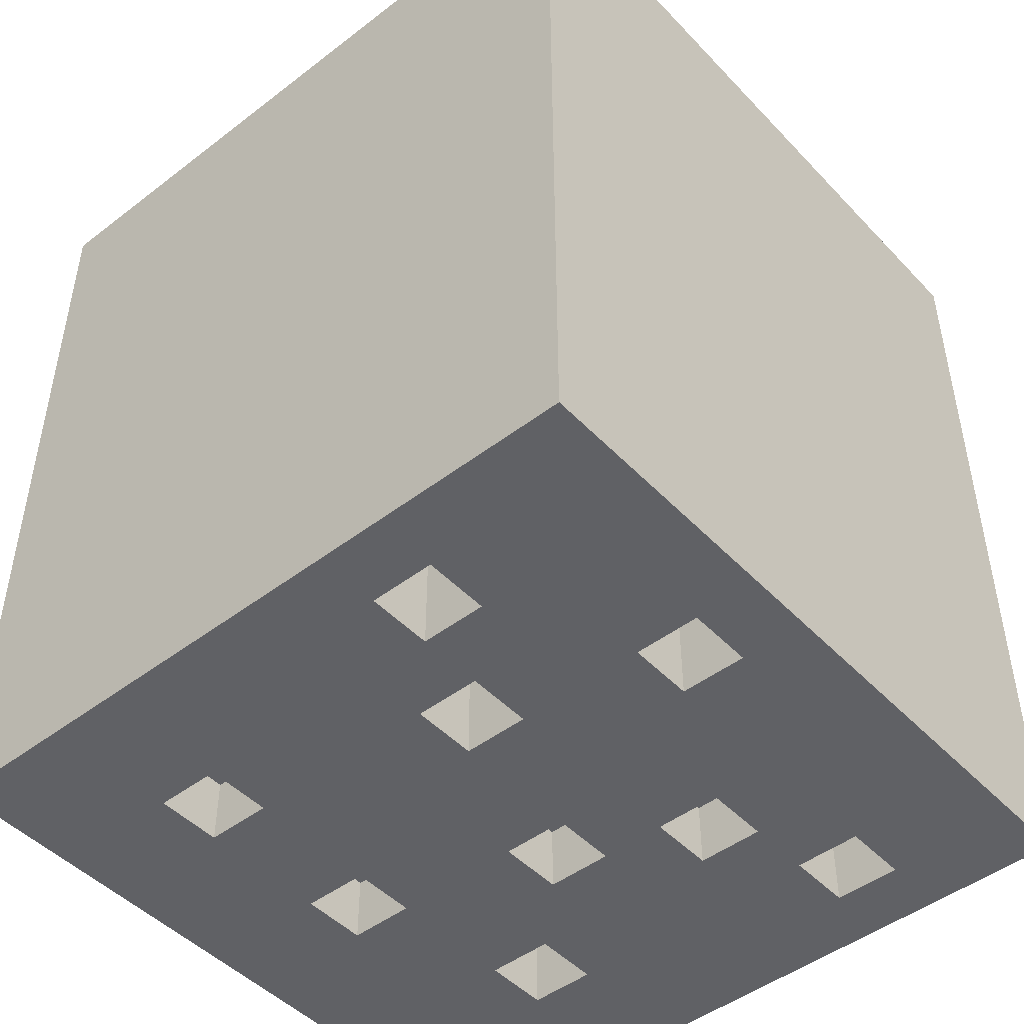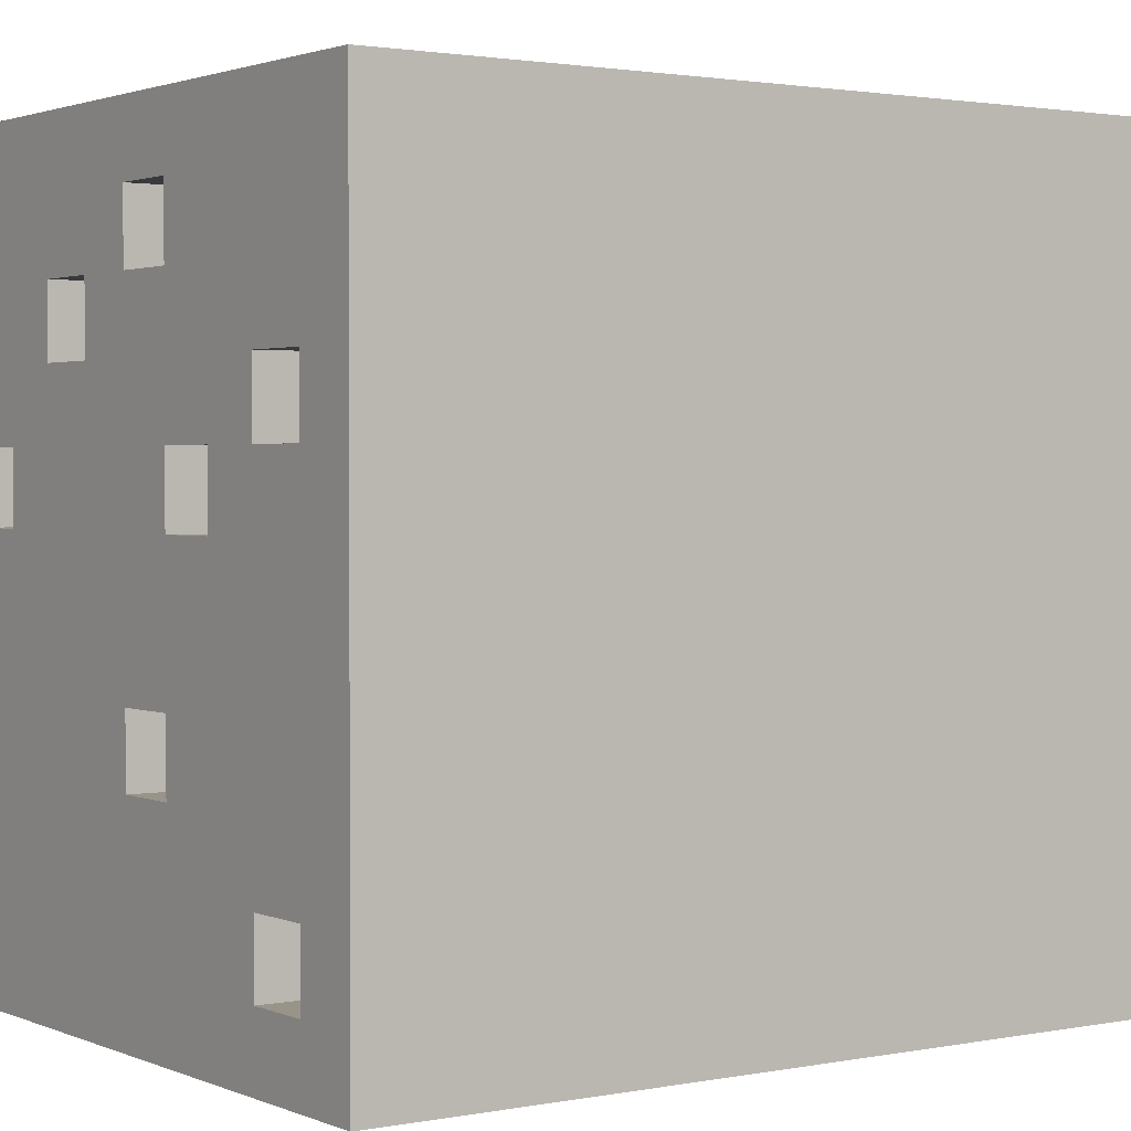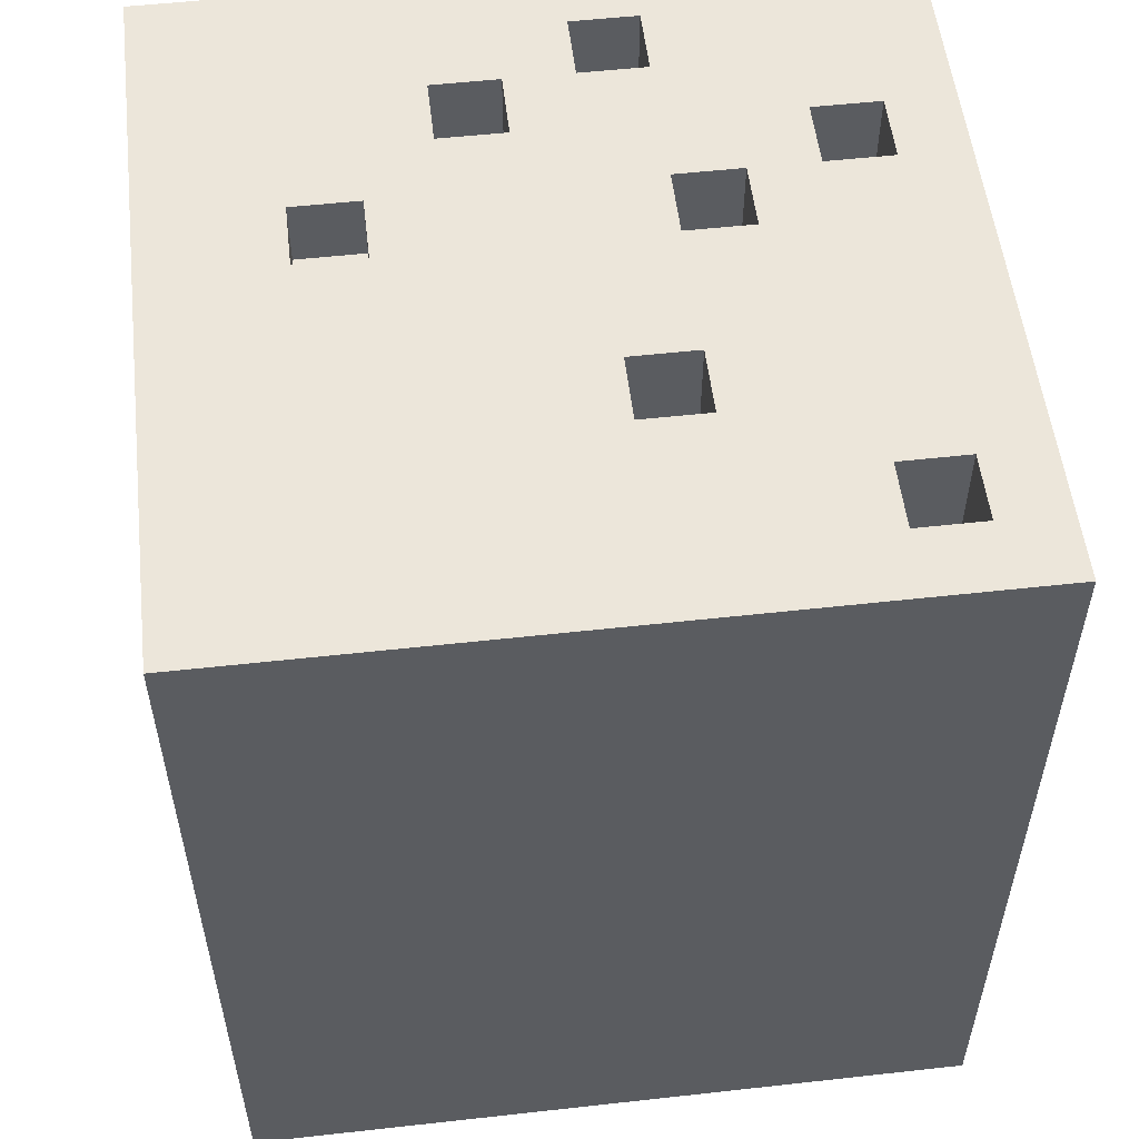
<metadata>
{"format":"obj","ext":"obj","renderer":"f3d","projection":"perspective","resolution":1024,"background":"white","views":[{"elev":-47.5,"azim":-49.2,"up":"+Y"},{"elev":1.8,"azim":-124.9,"up":"+Z"},{"elev":54.4,"azim":173.3,"up":"+Y"}]}
</metadata>
<code>
o
v -0.7 2.2 0.7
v -0.7 2.2 -0.4
v -0.7 3.5 0.7
v -0.7 3.5 -0.4
v -0.5 2.2 0.4
v -0.5 2.2 0.3
v -0.5 2.3 -0.2
v -0.5 2.3 -0.3
v -0.5 3.2 0.4
v -0.5 3.2 0.3
v -0.5 3.3 0.4
v -0.5 3.3 0.3
v -0.5 3.5 0.4
v -0.5 3.5 0.3
v -0.5 3.5 -0.2
v -0.5 3.5 -0.3
v -0.4 2.2 -0.1
v -0.4 2.2 -0.2
v -0.4 2.3 -0.1
v -0.4 2.3 -0.2
v -0.3 2.2 0.3
v -0.3 2.2 0.2
v -0.3 3.2 0.3
v -0.3 3.2 0.2
v -0.3 3.3 0.3
v -0.3 3.3 0.2
v -0.3 3.5 0.3
v -0.3 3.5 0.2
v -0.2 2.2 0.6
v -0.2 2.2 0.5
v -0.2 2.4 0
v -0.2 2.4 -0.1
v -0.2 3.2 0.6
v -0.2 3.2 0.5
v -0.2 3.3 0.6
v -0.2 3.3 0.5
v -0.2 3.5 0.6
v -0.2 3.5 0.5
v -0.2 3.5 0
v -0.2 3.5 -0.1
v -0.1 2.2 -0.1
v -0.1 2.2 -0.2
v -0.1 2.3 -0.1
v -0.1 2.3 -0.2
v 0 2.2 0.2
v 0 2.2 0.1
v 0 2.3 0.5
v 0 2.3 0.4
v 0 2.3 0.2
v 0 2.3 0.1
v 0 3.2 0.5
v 0 3.2 0.4
v 0 3.3 0.5
v 0 3.3 0.4
v 0 3.5 0.5
v 0 3.5 0.4
v 0.1 2.2 0.4
v 0.1 2.2 0.3
v 0.1 2.3 0.4
v 0.1 2.3 0.3
v 0.1 3.2 0
v 0.1 3.2 -0.1
v 0.1 3.3 0
v 0.1 3.3 -0.1
v 0.1 3.3 -0.2
v 0.1 3.4 -0.1
v 0.1 3.4 -0.2
v 0.2 2.2 0
v 0.2 2.2 -0.1
v 0.2 2.3 0.3
v 0.2 2.3 0.2
v 0.2 2.3 -0.1
v 0.2 2.3 -0.2
v 0.2 3.2 0
v 0.2 3.2 -0.1
v 0.2 3.3 0.3
v 0.2 3.3 0.2
v 0.2 3.3 -0.1
v 0.2 3.3 -0.2
v 0.2 3.4 0.3
v 0.2 3.4 0.2
v 0.2 3.5 0.3
v 0.2 3.5 0.2
v 0.3 2.2 0.5
v 0.3 2.2 0.4
v 0.3 2.3 0.5
v 0.3 2.3 0.4
v -0.6 2.2 0.4
v -0.6 2.2 0.3
v -0.6 2.3 -0.2
v -0.6 2.3 -0.3
v -0.6 3.2 0.4
v -0.6 3.2 0.3
v -0.6 3.3 0.4
v -0.6 3.3 0.3
v -0.6 3.5 0.4
v -0.6 3.5 0.3
v -0.6 3.5 -0.2
v -0.6 3.5 -0.3
v -0.5 2.2 -0.1
v -0.5 2.2 -0.2
v -0.5 2.3 -0.1
v -0.5 2.3 -0.2
v -0.4 2.2 0.3
v -0.4 2.2 0.2
v -0.4 3.2 0.3
v -0.4 3.2 0.2
v -0.4 3.3 0.3
v -0.4 3.3 0.2
v -0.4 3.5 0.3
v -0.4 3.5 0.2
v -0.3 2.2 0.6
v -0.3 2.2 0.5
v -0.3 2.4 0
v -0.3 2.4 -0.1
v -0.3 3.2 0.6
v -0.3 3.2 0.5
v -0.3 3.3 0.6
v -0.3 3.3 0.5
v -0.3 3.5 0.6
v -0.3 3.5 0.5
v -0.3 3.5 0
v -0.3 3.5 -0.1
v -0.2 2.2 -0.1
v -0.2 2.2 -0.2
v -0.2 2.3 -0.1
v -0.2 2.3 -0.2
v -0.1 2.2 0.2
v -0.1 2.2 0.1
v -0.1 2.3 0.5
v -0.1 2.3 0.4
v -0.1 2.3 0.2
v -0.1 2.3 0.1
v -0.1 3.2 0.5
v -0.1 3.2 0.4
v -0.1 3.3 0.5
v -0.1 3.3 0.4
v -0.1 3.5 0.5
v -0.1 3.5 0.4
v 0 2.2 0.4
v 0 2.2 0.3
v 0 2.3 0.4
v 0 2.3 0.3
v 0 2.3 0
v 0 2.3 -0.1
v 0 2.4 -0.1
v 0 2.4 -0.2
v 0 3.3 0
v 0 3.3 -0.1
v 0 3.4 -0.1
v 0 3.4 -0.2
v 0.1 2.2 0
v 0.1 2.2 -0.1
v 0.1 2.3 0.3
v 0.1 2.3 0.2
v 0.1 2.3 0
v 0.1 2.3 -0.1
v 0.1 2.3 -0.2
v 0.1 2.4 -0.1
v 0.1 2.4 -0.2
v 0.1 3.3 0.3
v 0.1 3.3 0.2
v 0.1 3.4 0.3
v 0.1 3.4 0.2
v 0.1 3.5 0.3
v 0.1 3.5 0.2
v 0.2 2.2 0.5
v 0.2 2.2 0.4
v 0.2 2.3 0.5
v 0.2 2.3 0.4
v 0.4 2.2 0.7
v 0.4 2.2 -0.4
v 0.4 3.5 0.7
v 0.4 3.5 -0.4
v -0.7 2.2 0.7
v -0.7 3.5 0.7
v 0.4 2.2 0.7
v 0.4 3.5 0.7
v -0.3 2.2 0.5
v -0.3 3.2 0.5
v -0.3 3.3 0.5
v -0.3 3.5 0.5
v -0.2 2.2 0.5
v -0.2 3.2 0.5
v -0.2 3.3 0.5
v -0.2 3.5 0.5
v -0.1 2.3 0.4
v -0.1 3.2 0.4
v -0.1 3.3 0.4
v -0.1 3.5 0.4
v 0 2.3 0.4
v 0 3.2 0.4
v 0 3.3 0.4
v 0 3.5 0.4
v 0.2 2.2 0.4
v 0.2 2.3 0.4
v 0.3 2.2 0.4
v 0.3 2.3 0.4
v -0.6 2.2 0.3
v -0.6 3.2 0.3
v -0.6 3.3 0.3
v -0.6 3.5 0.3
v -0.5 2.2 0.3
v -0.5 3.2 0.3
v -0.5 3.3 0.3
v -0.5 3.5 0.3
v 0 2.2 0.3
v 0 2.3 0.3
v 0.1 2.2 0.3
v 0.1 2.3 0.3
v -0.4 2.2 0.2
v -0.4 3.2 0.2
v -0.4 3.3 0.2
v -0.4 3.5 0.2
v -0.3 2.2 0.2
v -0.3 3.2 0.2
v -0.3 3.3 0.2
v -0.3 3.5 0.2
v 0.1 2.3 0.2
v 0.1 3.3 0.2
v 0.1 3.4 0.2
v 0.1 3.5 0.2
v 0.2 2.3 0.2
v 0.2 3.3 0.2
v 0.2 3.4 0.2
v 0.2 3.5 0.2
v -0.1 2.2 0.1
v -0.1 2.3 0.1
v 0 2.2 0.1
v 0 2.3 0.1
v -0.3 2.4 -0.1
v -0.3 3.5 -0.1
v -0.2 2.4 -0.1
v -0.2 3.5 -0.1
v 0 2.3 -0.1
v 0 2.4 -0.1
v 0.1 2.2 -0.1
v 0.1 2.3 -0.1
v 0.1 2.4 -0.1
v 0.2 2.2 -0.1
v 0.2 2.3 -0.1
v -0.5 2.2 -0.2
v -0.5 2.3 -0.2
v -0.4 2.2 -0.2
v -0.4 2.3 -0.2
v -0.2 2.2 -0.2
v -0.2 2.3 -0.2
v -0.1 2.2 -0.2
v -0.1 2.3 -0.2
v 0 2.4 -0.2
v 0 3.4 -0.2
v 0.1 2.3 -0.2
v 0.1 2.4 -0.2
v 0.1 3.3 -0.2
v 0.1 3.4 -0.2
v 0.2 2.3 -0.2
v 0.2 3.3 -0.2
v -0.6 2.3 -0.3
v -0.6 3.5 -0.3
v -0.5 2.3 -0.3
v -0.5 3.5 -0.3
v -0.3 2.2 0.6
v -0.3 3.2 0.6
v -0.3 3.3 0.6
v -0.3 3.5 0.6
v -0.2 2.2 0.6
v -0.2 3.2 0.6
v -0.2 3.3 0.6
v -0.2 3.5 0.6
v -0.1 2.3 0.5
v -0.1 3.2 0.5
v -0.1 3.3 0.5
v -0.1 3.5 0.5
v 0 2.3 0.5
v 0 3.2 0.5
v 0 3.3 0.5
v 0 3.5 0.5
v 0.2 2.2 0.5
v 0.2 2.3 0.5
v 0.3 2.2 0.5
v 0.3 2.3 0.5
v -0.6 2.2 0.4
v -0.6 3.2 0.4
v -0.6 3.3 0.4
v -0.6 3.5 0.4
v -0.5 2.2 0.4
v -0.5 3.2 0.4
v -0.5 3.3 0.4
v -0.5 3.5 0.4
v 0 2.2 0.4
v 0 2.3 0.4
v 0.1 2.2 0.4
v 0.1 2.3 0.4
v -0.4 2.2 0.3
v -0.4 3.2 0.3
v -0.4 3.3 0.3
v -0.4 3.5 0.3
v -0.3 2.2 0.3
v -0.3 3.2 0.3
v -0.3 3.3 0.3
v -0.3 3.5 0.3
v 0.1 2.3 0.3
v 0.1 3.3 0.3
v 0.1 3.4 0.3
v 0.1 3.5 0.3
v 0.2 2.3 0.3
v 0.2 3.3 0.3
v 0.2 3.4 0.3
v 0.2 3.5 0.3
v -0.1 2.2 0.2
v -0.1 2.3 0.2
v 0 2.2 0.2
v 0 2.3 0.2
v -0.3 2.4 0
v -0.3 3.5 0
v -0.2 2.4 0
v -0.2 3.5 0
v 0 2.3 0
v 0 3.3 0
v 0.1 2.2 0
v 0.1 2.3 0
v 0.1 3.2 0
v 0.1 3.3 0
v 0.2 2.2 0
v 0.2 3.2 0
v -0.5 2.2 -0.1
v -0.5 2.3 -0.1
v -0.4 2.2 -0.1
v -0.4 2.3 -0.1
v -0.2 2.2 -0.1
v -0.2 2.3 -0.1
v -0.1 2.2 -0.1
v -0.1 2.3 -0.1
v 0 3.3 -0.1
v 0 3.4 -0.1
v 0.1 3.2 -0.1
v 0.1 3.3 -0.1
v 0.1 3.4 -0.1
v 0.2 3.2 -0.1
v 0.2 3.3 -0.1
v -0.6 2.3 -0.2
v -0.6 3.5 -0.2
v -0.5 2.3 -0.2
v -0.5 3.5 -0.2
v -0.7 2.2 -0.4
v -0.7 3.5 -0.4
v 0.4 2.2 -0.4
v 0.4 3.5 -0.4
v -0.7 2.2 0.7
v 0.4 2.2 0.7
v -0.3 2.2 0.6
v -0.2 2.2 0.6
v -0.3 2.2 0.5
v -0.2 2.2 0.5
v 0.2 2.2 0.5
v 0.3 2.2 0.5
v -0.6 2.2 0.4
v -0.5 2.2 0.4
v 0 2.2 0.4
v 0.1 2.2 0.4
v 0.2 2.2 0.4
v 0.3 2.2 0.4
v -0.6 2.2 0.3
v -0.5 2.2 0.3
v -0.4 2.2 0.3
v -0.3 2.2 0.3
v 0 2.2 0.3
v 0.1 2.2 0.3
v -0.4 2.2 0.2
v -0.3 2.2 0.2
v -0.1 2.2 0.2
v 0 2.2 0.2
v -0.1 2.2 0.1
v 0 2.2 0.1
v 0.1 2.2 0
v 0.2 2.2 0
v -0.5 2.2 -0.1
v -0.4 2.2 -0.1
v -0.2 2.2 -0.1
v -0.1 2.2 -0.1
v 0.1 2.2 -0.1
v 0.2 2.2 -0.1
v -0.5 2.2 -0.2
v -0.4 2.2 -0.2
v -0.2 2.2 -0.2
v -0.1 2.2 -0.2
v -0.7 2.2 -0.4
v 0.4 2.2 -0.4
v 0.2 2.3 0.5
v 0.3 2.3 0.5
v 0 2.3 0.4
v 0.1 2.3 0.4
v 0.2 2.3 0.4
v 0.3 2.3 0.4
v 0 2.3 0.3
v 0.1 2.3 0.3
v -0.1 2.3 0.2
v 0 2.3 0.2
v -0.1 2.3 0.1
v 0 2.3 0.1
v -0.5 2.3 -0.1
v -0.4 2.3 -0.1
v -0.2 2.3 -0.1
v -0.1 2.3 -0.1
v -0.5 2.3 -0.2
v -0.4 2.3 -0.2
v -0.2 2.3 -0.2
v -0.1 2.3 -0.2
v -0.3 3.2 0.6
v -0.2 3.2 0.6
v -0.3 3.2 0.5
v -0.2 3.2 0.5
v -0.1 3.2 0.5
v 0 3.2 0.5
v -0.6 3.2 0.4
v -0.5 3.2 0.4
v -0.1 3.2 0.4
v 0 3.2 0.4
v -0.6 3.2 0.3
v -0.5 3.2 0.3
v -0.4 3.2 0.3
v -0.3 3.2 0.3
v -0.4 3.2 0.2
v -0.3 3.2 0.2
v 0.1 3.2 0
v 0.2 3.2 0
v 0.1 3.2 -0.1
v 0.2 3.2 -0.1
v 0.1 3.3 0.3
v 0.2 3.3 0.3
v 0.1 3.3 0.2
v 0.2 3.3 0.2
v 0 3.3 0
v 0.1 3.3 0
v 0 3.3 -0.1
v 0.1 3.3 -0.1
v 0.2 3.3 -0.1
v 0.1 3.3 -0.2
v 0.2 3.3 -0.2
v 0 3.4 -0.1
v 0.1 3.4 -0.1
v 0 3.4 -0.2
v 0.1 3.4 -0.2
v -0.1 2.3 0.5
v 0 2.3 0.5
v -0.1 2.3 0.4
v 0 2.3 0.4
v 0.1 2.3 0.3
v 0.2 2.3 0.3
v 0.1 2.3 0.2
v 0.2 2.3 0.2
v 0 2.3 0
v 0.1 2.3 0
v 0 2.3 -0.1
v 0.1 2.3 -0.1
v 0.2 2.3 -0.1
v -0.6 2.3 -0.2
v -0.5 2.3 -0.2
v 0.1 2.3 -0.2
v 0.2 2.3 -0.2
v -0.6 2.3 -0.3
v -0.5 2.3 -0.3
v -0.3 2.4 0
v -0.2 2.4 0
v -0.3 2.4 -0.1
v -0.2 2.4 -0.1
v 0 2.4 -0.1
v 0.1 2.4 -0.1
v 0 2.4 -0.2
v 0.1 2.4 -0.2
v -0.3 3.3 0.6
v -0.2 3.3 0.6
v -0.3 3.3 0.5
v -0.2 3.3 0.5
v -0.1 3.3 0.5
v 0 3.3 0.5
v -0.6 3.3 0.4
v -0.5 3.3 0.4
v -0.1 3.3 0.4
v 0 3.3 0.4
v -0.6 3.3 0.3
v -0.5 3.3 0.3
v -0.4 3.3 0.3
v -0.3 3.3 0.3
v -0.4 3.3 0.2
v -0.3 3.3 0.2
v 0.1 3.4 0.3
v 0.2 3.4 0.3
v 0.1 3.4 0.2
v 0.2 3.4 0.2
v -0.7 3.5 0.7
v 0.4 3.5 0.7
v -0.3 3.5 0.6
v -0.2 3.5 0.6
v -0.3 3.5 0.5
v -0.2 3.5 0.5
v -0.1 3.5 0.5
v 0 3.5 0.5
v -0.6 3.5 0.4
v -0.5 3.5 0.4
v -0.1 3.5 0.4
v 0 3.5 0.4
v -0.6 3.5 0.3
v -0.5 3.5 0.3
v -0.4 3.5 0.3
v -0.3 3.5 0.3
v 0.1 3.5 0.3
v 0.2 3.5 0.3
v -0.4 3.5 0.2
v -0.3 3.5 0.2
v 0.1 3.5 0.2
v 0.2 3.5 0.2
v -0.3 3.5 0
v -0.2 3.5 0
v -0.3 3.5 -0.1
v -0.2 3.5 -0.1
v -0.6 3.5 -0.2
v -0.5 3.5 -0.2
v -0.6 3.5 -0.3
v -0.5 3.5 -0.3
v -0.7 3.5 -0.4
v 0.4 3.5 -0.4
f 3 2 1
f 4 2 3
f 9 6 5
f 10 6 9
f 13 12 11
f 14 12 13
f 15 8 7
f 16 8 15
f 19 18 17
f 20 18 19
f 23 22 21
f 24 22 23
f 27 26 25
f 28 26 27
f 33 30 29
f 34 30 33
f 37 36 35
f 38 36 37
f 39 32 31
f 40 32 39
f 43 42 41
f 44 42 43
f 49 46 45
f 50 46 49
f 51 48 47
f 52 48 51
f 55 54 53
f 56 54 55
f 59 58 57
f 60 58 59
f 63 62 61
f 64 62 63
f 66 65 64
f 67 65 66
f 72 69 68
f 74 72 68
f 74 73 72
f 75 73 74
f 76 71 70
f 77 71 76
f 78 73 75
f 79 73 78
f 82 81 80
f 83 81 82
f 86 85 84
f 87 85 86
f 88 89 92
f 92 89 93
f 94 95 96
f 96 95 97
f 90 91 98
f 98 91 99
f 100 101 102
f 102 101 103
f 104 105 106
f 106 105 107
f 108 109 110
f 110 109 111
f 112 113 116
f 116 113 117
f 118 119 120
f 120 119 121
f 114 115 122
f 122 115 123
f 124 125 126
f 126 125 127
f 128 129 132
f 132 129 133
f 130 131 134
f 134 131 135
f 136 137 138
f 138 137 139
f 140 141 142
f 142 141 143
f 144 145 146
f 144 146 148
f 146 147 148
f 148 147 149
f 149 147 150
f 150 147 151
f 152 153 156
f 156 153 157
f 157 158 159
f 159 158 160
f 154 155 161
f 161 155 162
f 163 164 165
f 165 164 166
f 167 168 169
f 169 168 170
f 171 172 173
f 173 172 174
f 177 176 175
f 178 176 177
f 183 180 179
f 184 180 183
f 185 182 181
f 186 182 185
f 191 188 187
f 192 188 191
f 193 190 189
f 194 190 193
f 197 196 195
f 198 196 197
f 203 200 199
f 204 200 203
f 205 202 201
f 206 202 205
f 209 208 207
f 210 208 209
f 215 212 211
f 216 212 215
f 217 214 213
f 218 214 217
f 223 220 219
f 224 220 223
f 225 222 221
f 226 222 225
f 229 228 227
f 230 228 229
f 233 232 231
f 234 232 233
f 238 236 235
f 239 236 238
f 240 238 237
f 241 238 240
f 244 243 242
f 245 243 244
f 248 247 246
f 249 247 248
f 253 251 250
f 254 251 253
f 255 251 254
f 256 253 252
f 256 254 253
f 257 254 256
f 260 259 258
f 261 259 260
f 262 263 266
f 266 263 267
f 264 265 268
f 268 265 269
f 270 271 274
f 274 271 275
f 272 273 276
f 276 273 277
f 278 279 280
f 280 279 281
f 282 283 286
f 286 283 287
f 284 285 288
f 288 285 289
f 290 291 292
f 292 291 293
f 294 295 298
f 298 295 299
f 296 297 300
f 300 297 301
f 302 303 306
f 306 303 307
f 304 305 308
f 308 305 309
f 310 311 312
f 312 311 313
f 314 315 316
f 316 315 317
f 318 319 321
f 321 319 322
f 322 319 323
f 320 321 324
f 321 322 324
f 324 322 325
f 326 327 328
f 328 327 329
f 330 331 332
f 332 331 333
f 334 335 337
f 337 335 338
f 336 337 339
f 339 337 340
f 341 342 343
f 343 342 344
f 345 346 347
f 347 346 348
f 351 350 349
f 352 350 351
f 353 351 349
f 354 350 352
f 355 350 354
f 356 350 355
f 357 353 349
f 357 354 353
f 357 355 354
f 358 355 357
f 359 355 358
f 360 355 359
f 361 355 360
f 362 350 356
f 363 357 349
f 364 359 358
f 365 359 364
f 366 359 365
f 367 359 366
f 368 361 360
f 368 362 361
f 369 364 363
f 369 365 364
f 370 367 366
f 370 368 367
f 371 368 370
f 372 368 371
f 373 370 369
f 373 371 370
f 374 368 372
f 375 362 368
f 375 374 373
f 375 368 374
f 376 362 375
f 377 369 363
f 377 373 369
f 377 375 373
f 378 375 377
f 379 375 378
f 380 375 379
f 381 375 380
f 382 362 376
f 383 377 363
f 384 379 378
f 385 379 384
f 386 381 380
f 386 382 381
f 387 385 384
f 387 386 385
f 387 363 349
f 387 384 383
f 387 383 363
f 388 382 386
f 388 386 387
f 388 350 362
f 388 362 382
f 393 390 389
f 394 390 393
f 395 392 391
f 396 392 395
f 399 398 397
f 400 398 399
f 405 402 401
f 406 402 405
f 407 404 403
f 408 404 407
f 411 410 409
f 412 410 411
f 417 414 413
f 418 414 417
f 419 416 415
f 420 416 419
f 423 422 421
f 424 422 423
f 427 426 425
f 428 426 427
f 431 430 429
f 432 430 431
f 435 434 433
f 436 434 435
f 438 437 436
f 439 437 438
f 442 441 440
f 443 441 442
f 444 445 446
f 446 445 447
f 448 449 450
f 450 449 451
f 452 453 454
f 454 453 455
f 455 456 459
f 459 456 460
f 457 458 461
f 461 458 462
f 463 464 465
f 465 464 466
f 467 468 469
f 469 468 470
f 471 472 473
f 473 472 474
f 475 476 479
f 479 476 480
f 477 478 481
f 481 478 482
f 483 484 485
f 485 484 486
f 487 488 489
f 489 488 490
f 491 492 493
f 493 492 494
f 491 493 495
f 494 492 496
f 496 492 497
f 497 492 498
f 491 495 499
f 495 496 499
f 496 497 499
f 499 497 500
f 500 497 501
f 498 492 502
f 491 499 503
f 500 501 504
f 501 502 504
f 504 502 505
f 505 502 506
f 502 492 507
f 506 502 507
f 507 492 508
f 503 504 509
f 504 505 509
f 506 507 510
f 510 507 511
f 508 492 512
f 510 511 513
f 511 512 513
f 509 510 513
f 513 512 514
f 509 513 515
f 514 512 516
f 491 503 517
f 515 516 517
f 503 509 517
f 509 515 517
f 517 516 518
f 491 517 519
f 518 516 520
f 491 519 521
f 519 520 521
f 516 512 522
f 521 520 522
f 512 492 522
f 520 516 522

</code>
